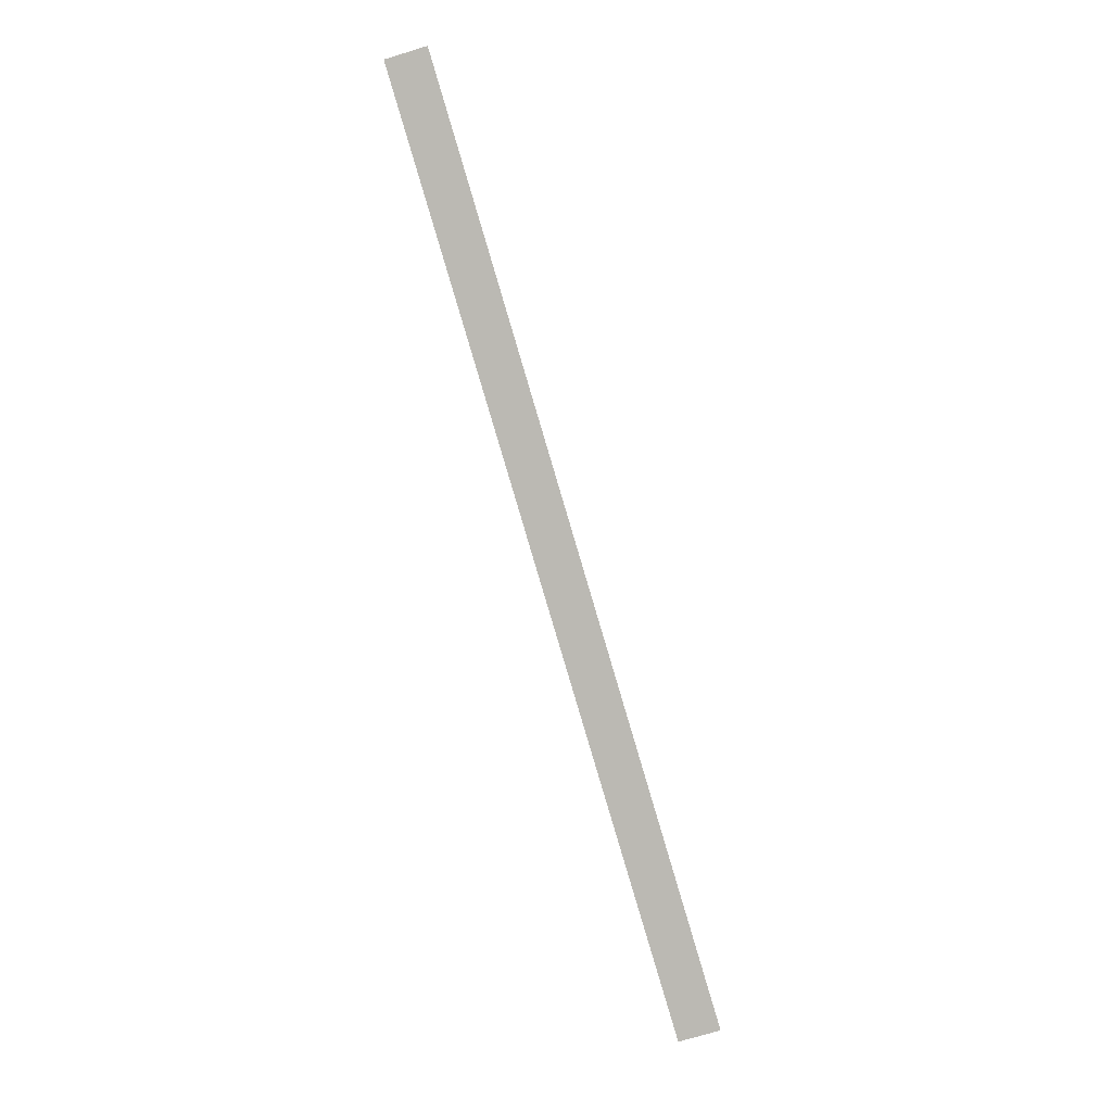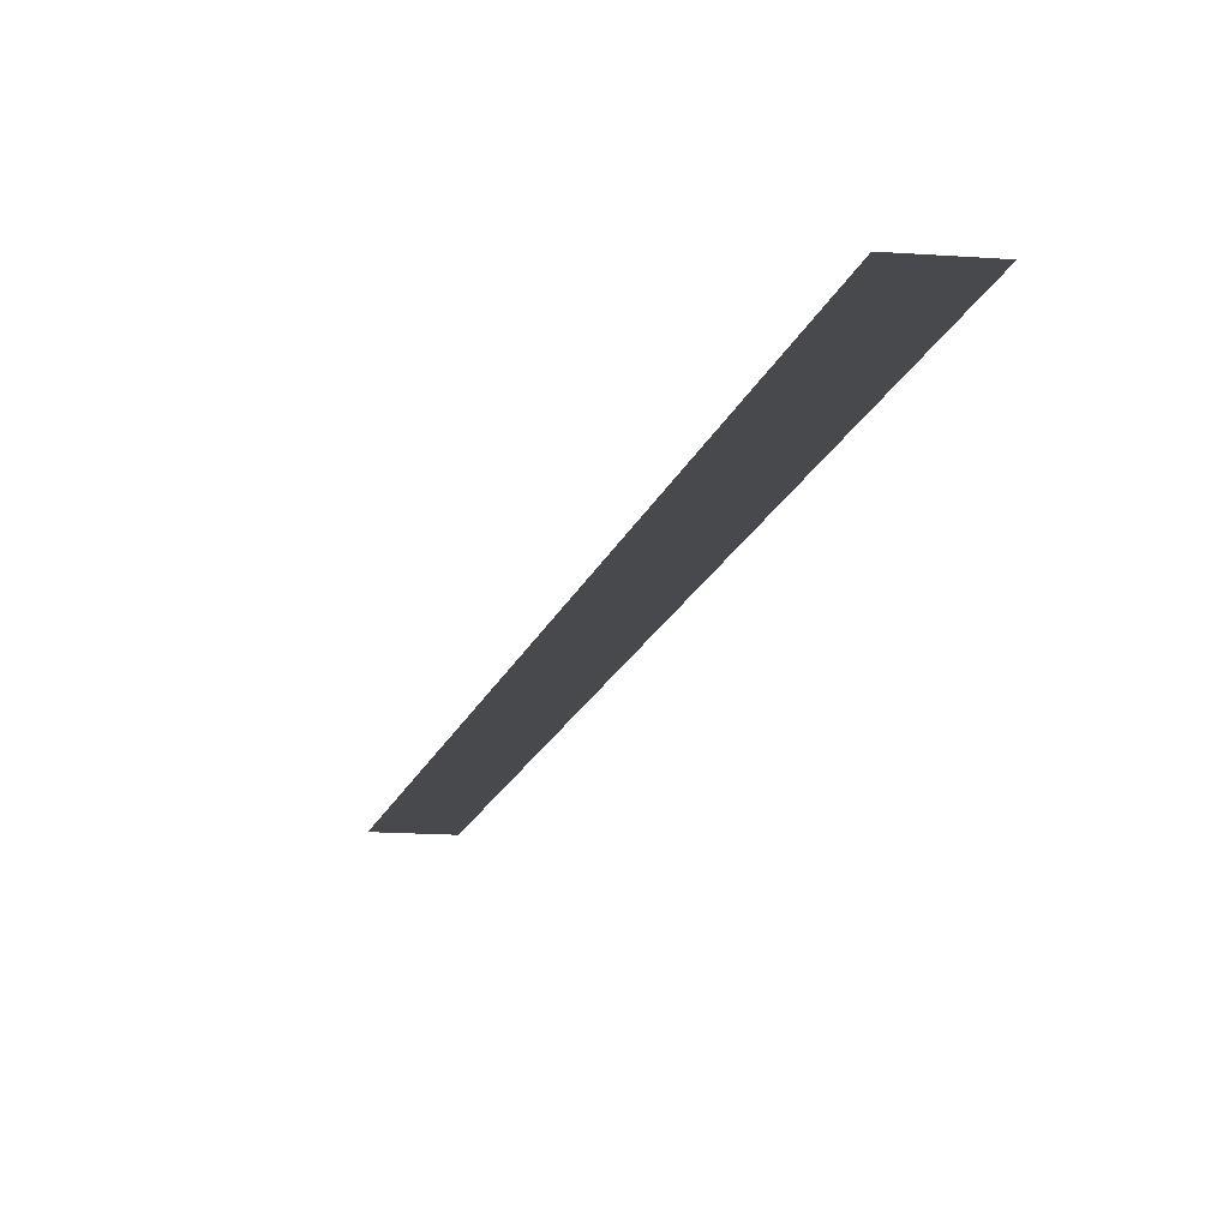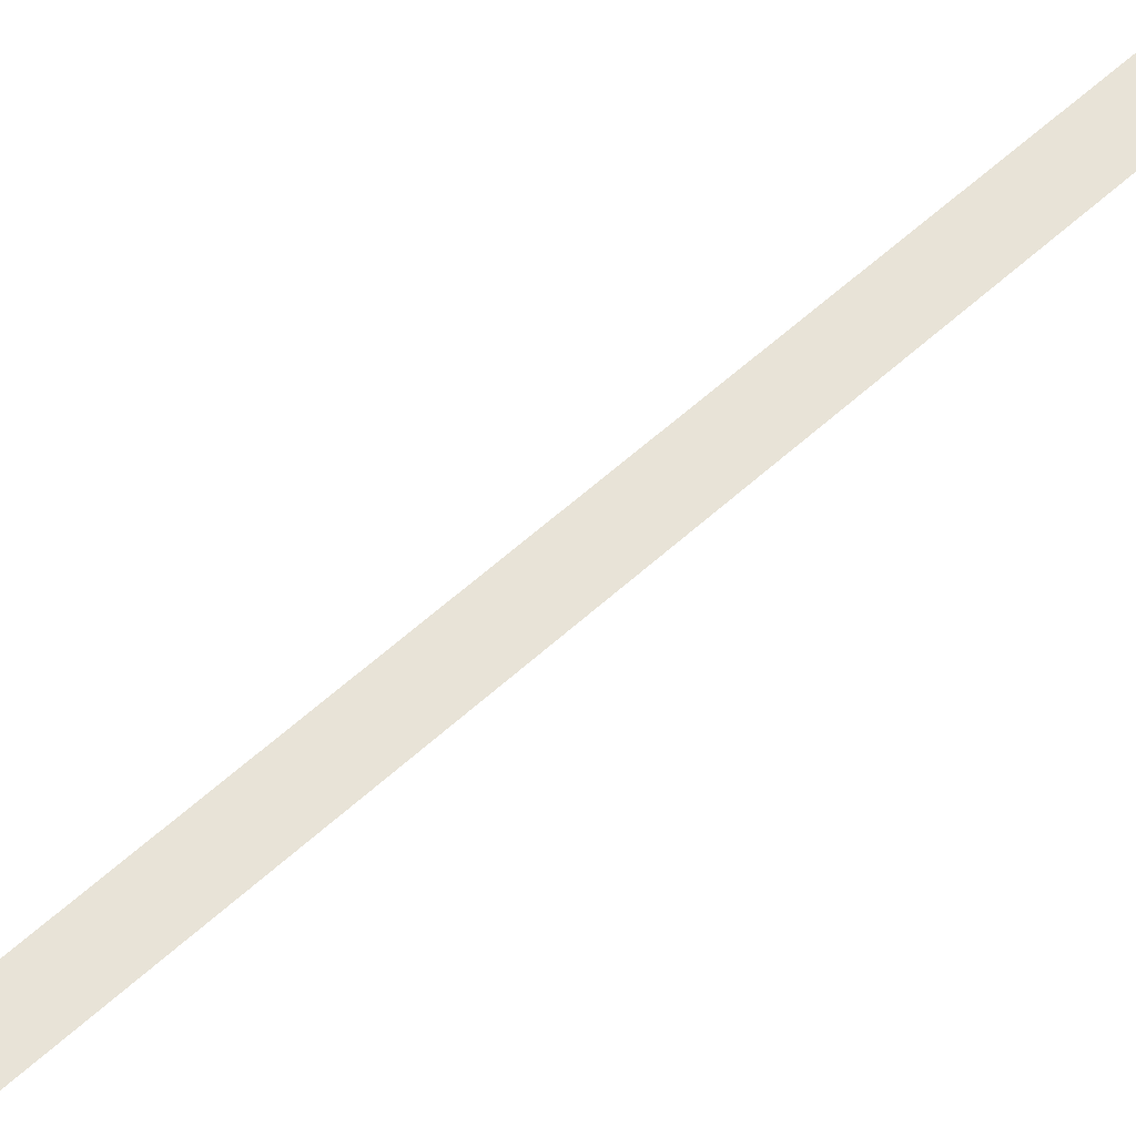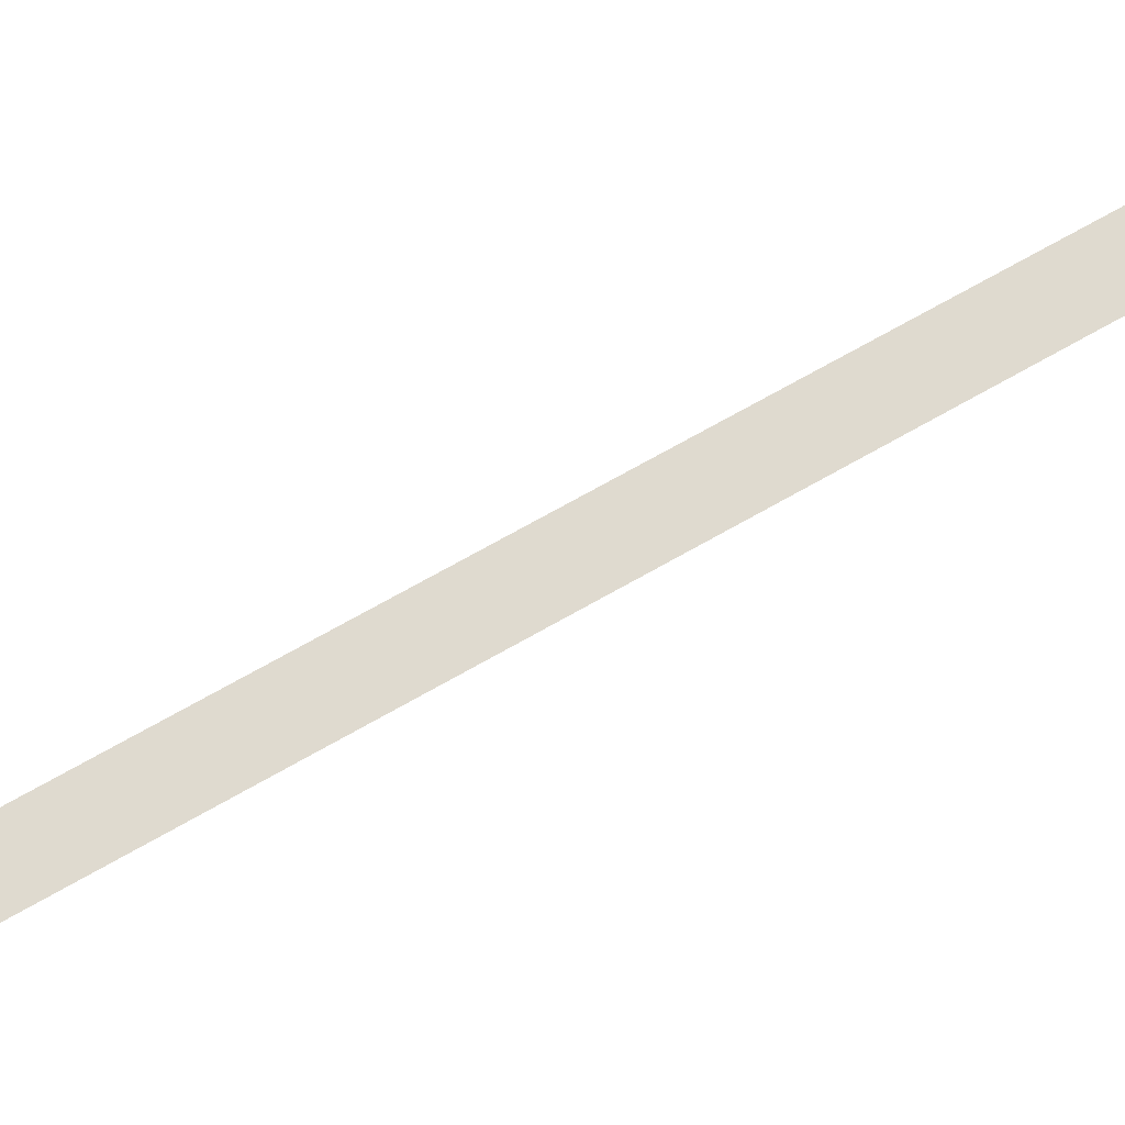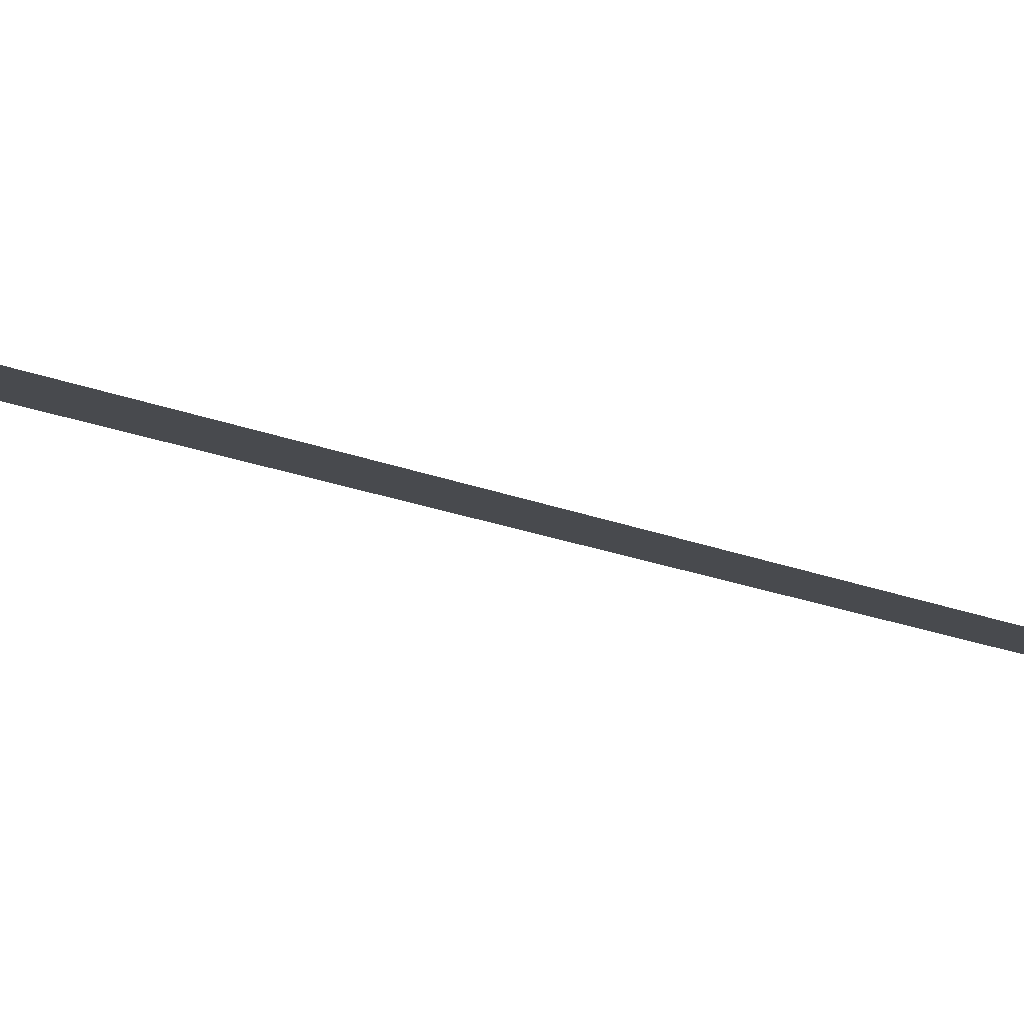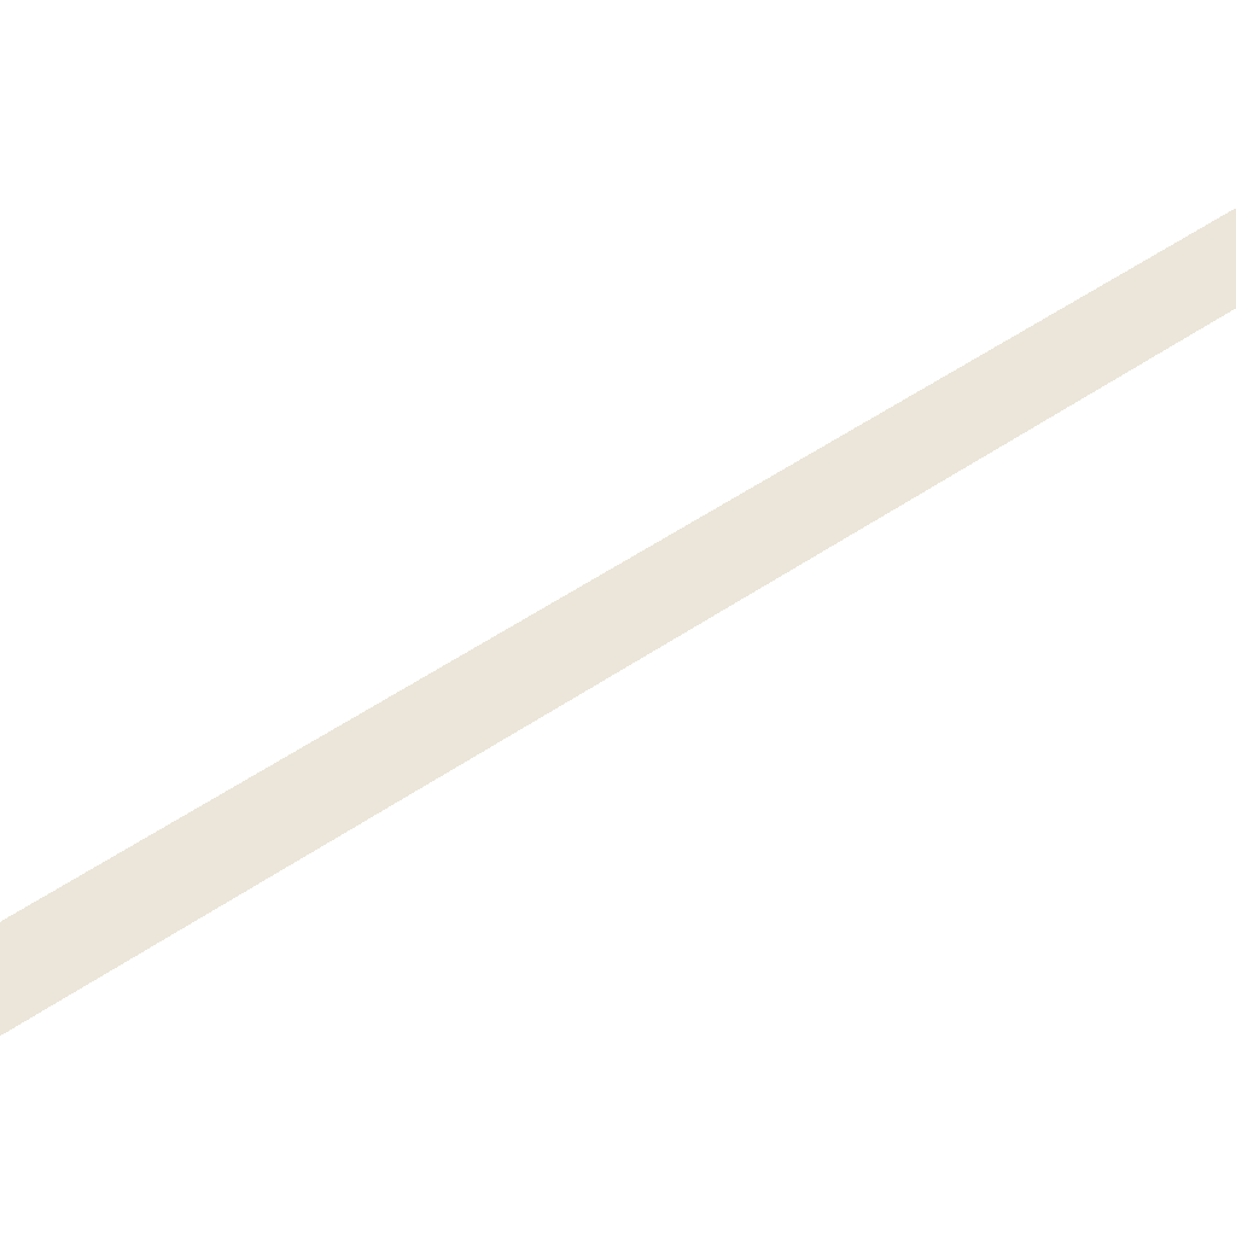
<metadata>
{"format":"obj","ext":"obj","renderer":"f3d","projection":"perspective","resolution":1024,"background":"white","views":[{"elev":6.5,"azim":3.0,"up":"+Y"},{"elev":-12.3,"azim":-174.5,"up":"+Z"},{"elev":61.7,"azim":-115.8,"up":"+Z"},{"elev":70.6,"azim":76.9,"up":"+Z"},{"elev":-13.1,"azim":-121.4,"up":"+Z"},{"elev":47.2,"azim":68.1,"up":"+Z"}]}
</metadata>
<code>
v 1.011 0 0
v -1.358 7.957 0
v -1.011 8.06 0
v 1.358 0.1035 0
f 1 2 3
f 1 3 4

</code>
